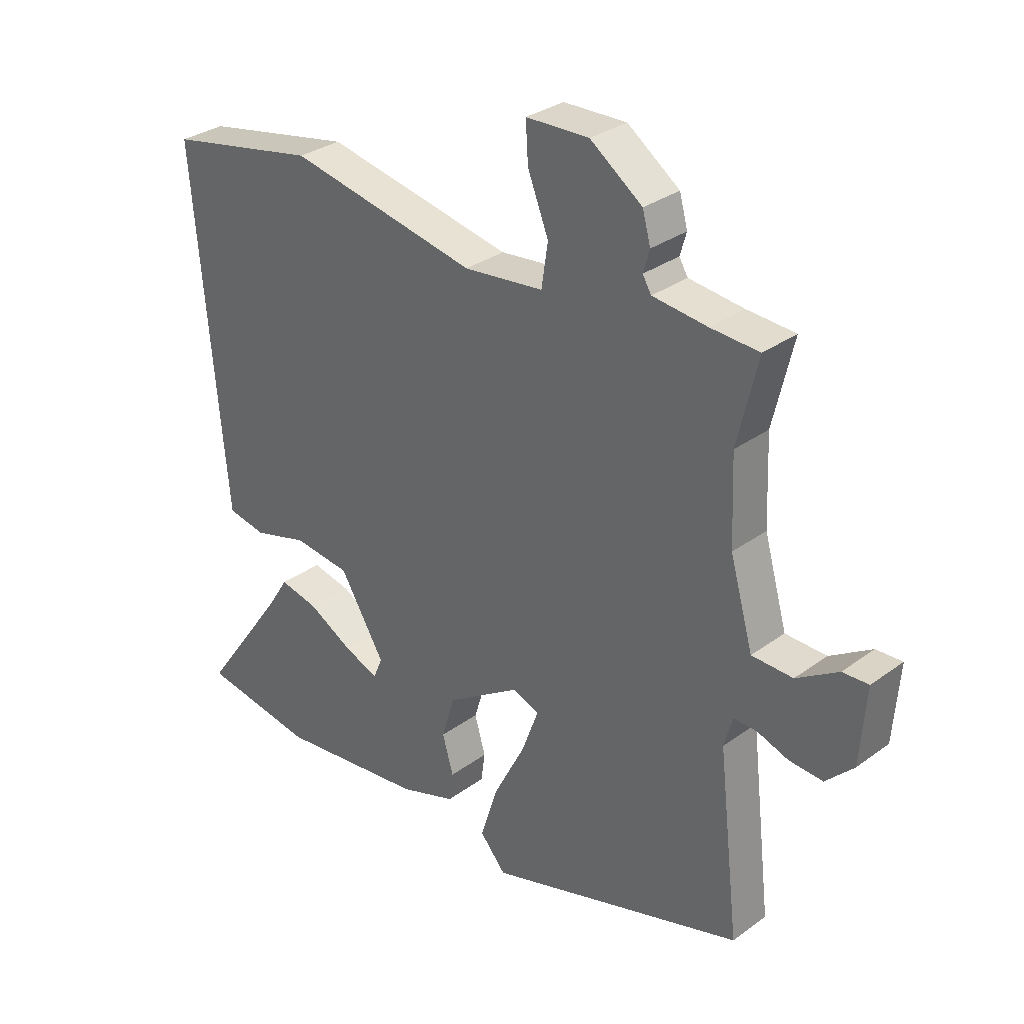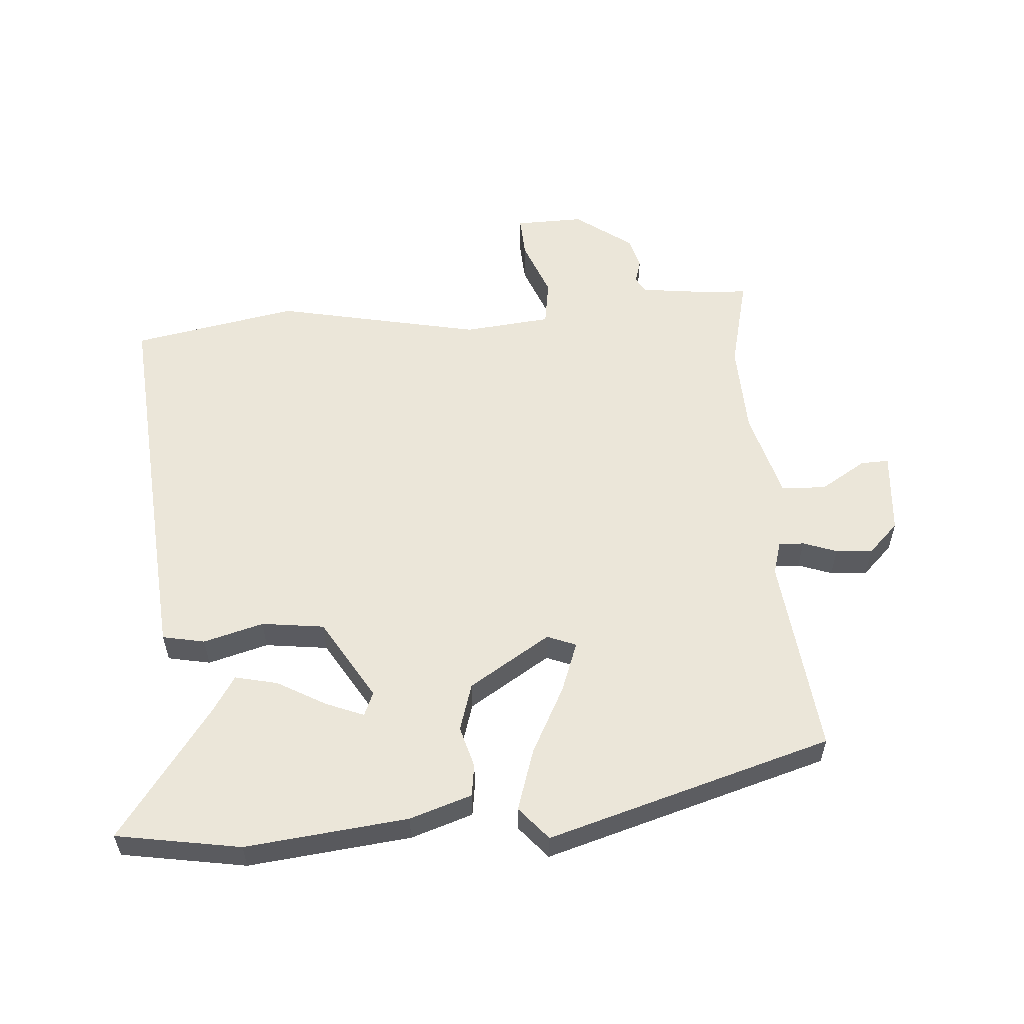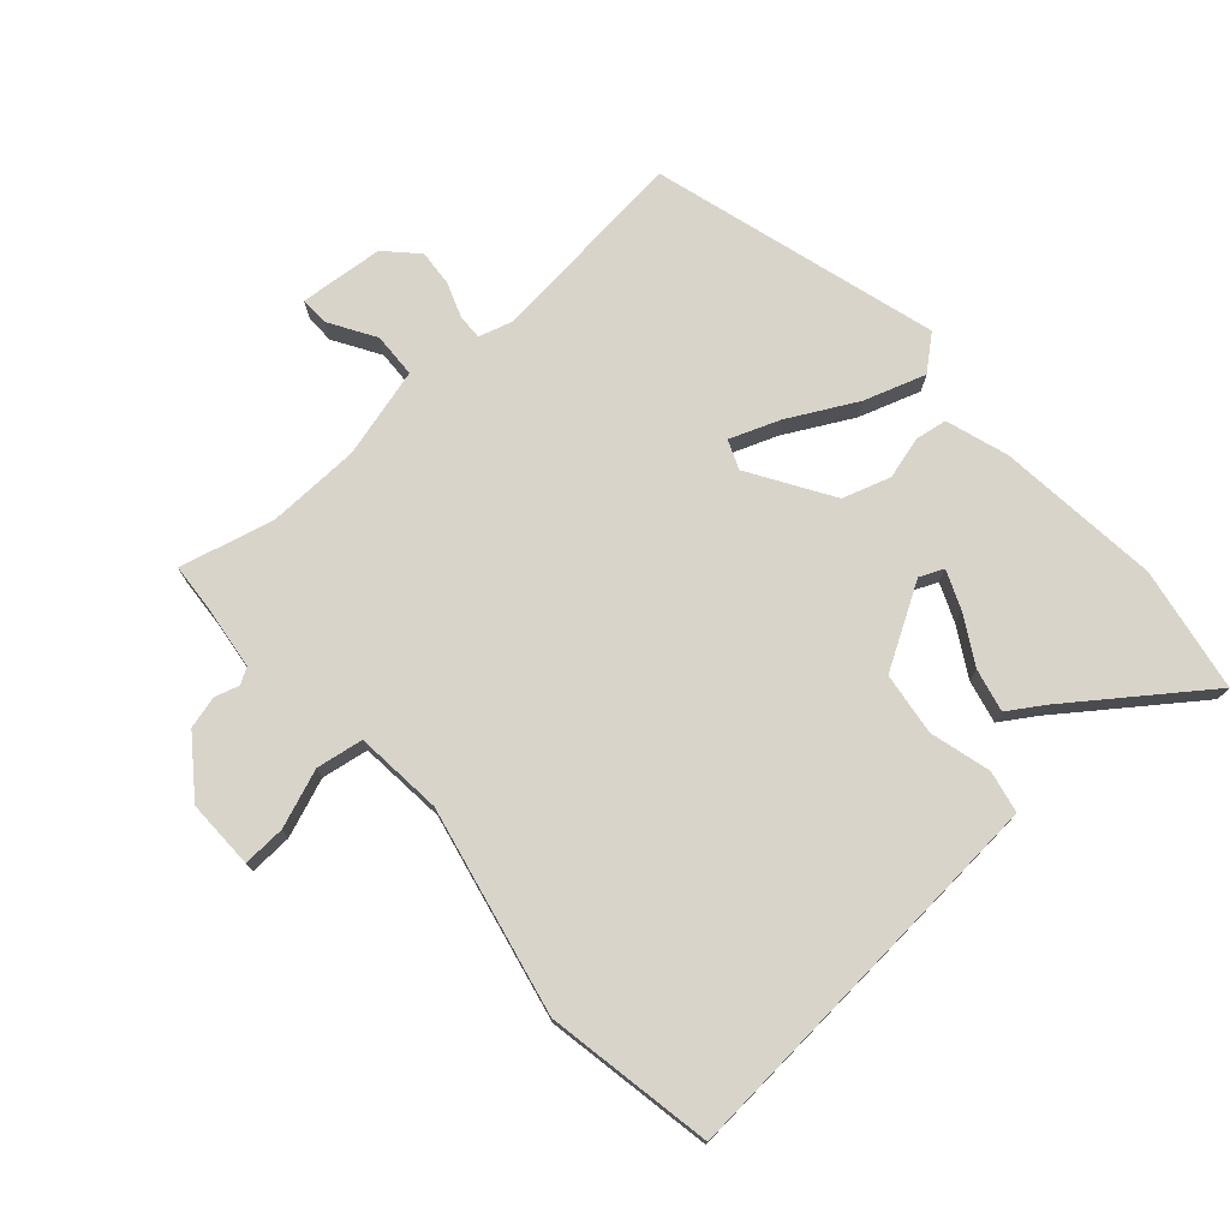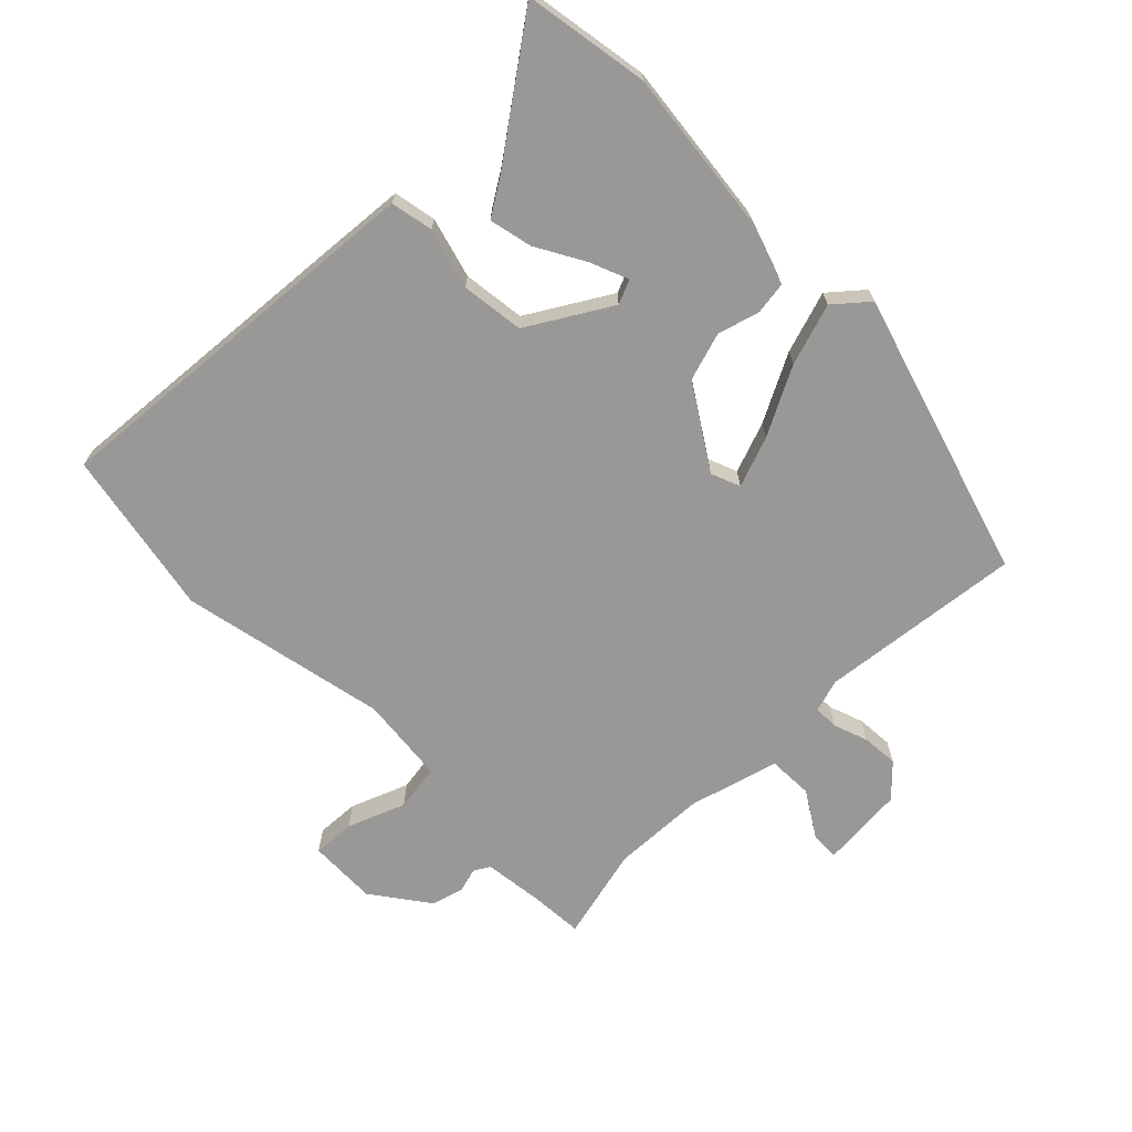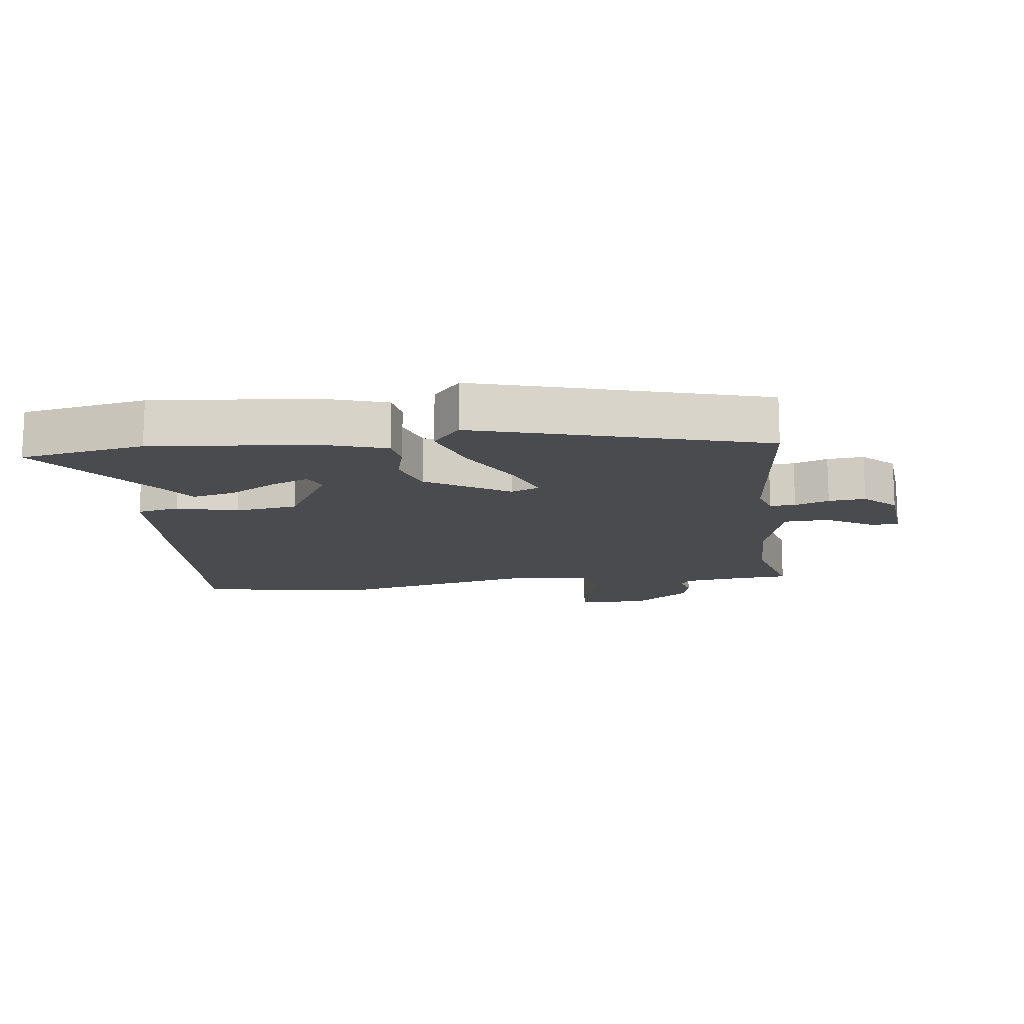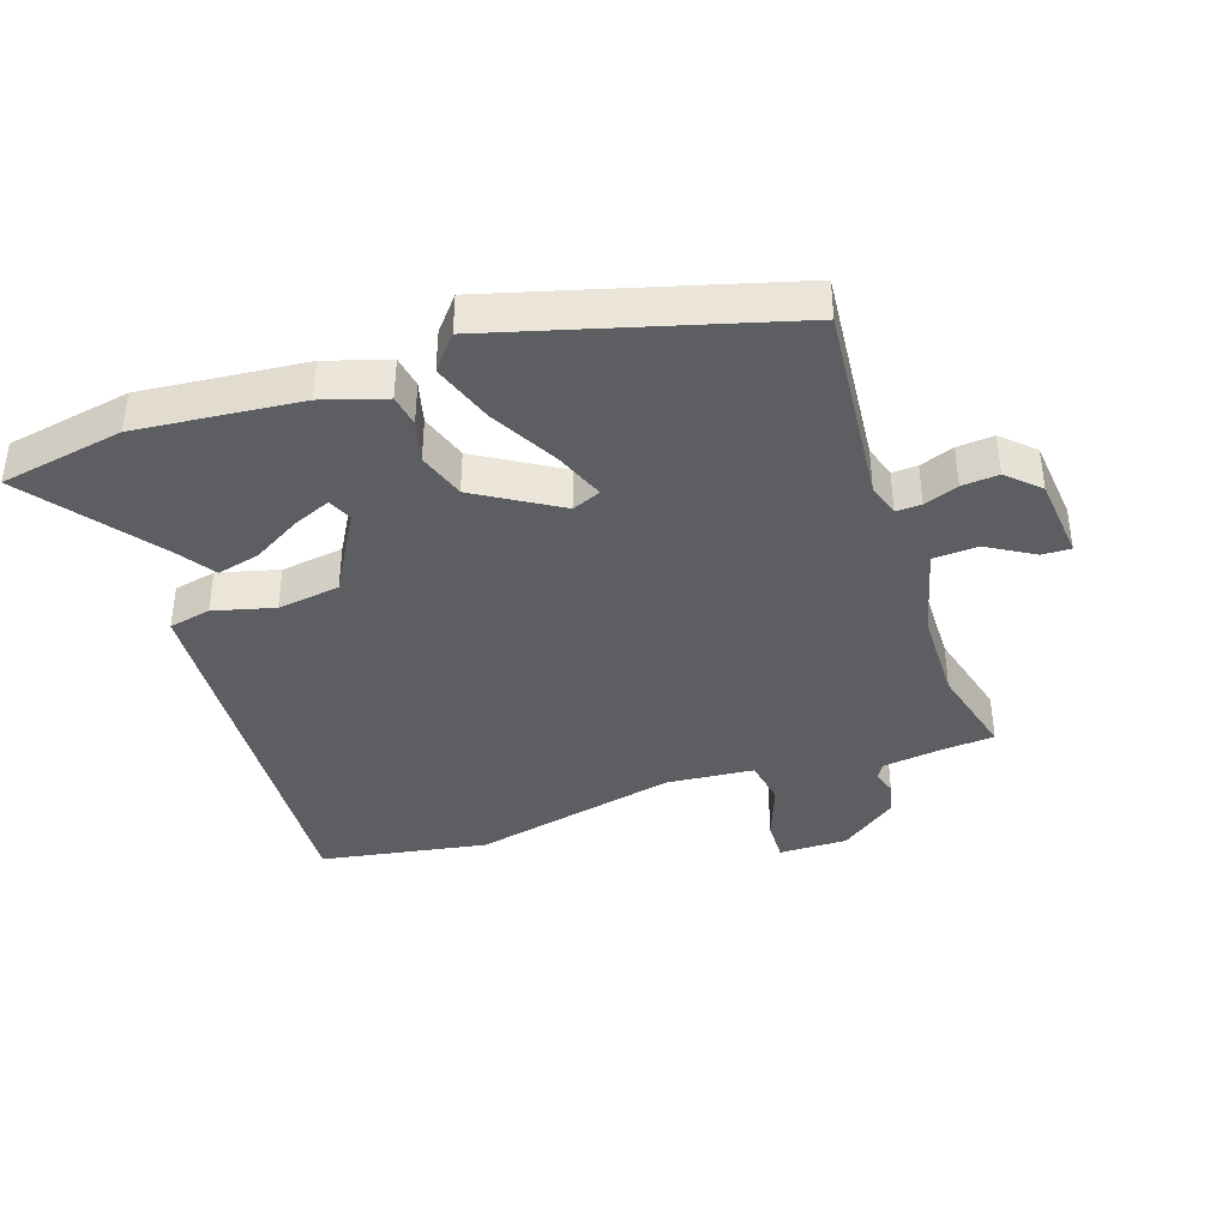
<metadata>
{"format":"obj","ext":"obj","renderer":"f3d","projection":"perspective","resolution":1024,"background":"white","views":[{"elev":31.2,"azim":-136.0,"up":"+Z"},{"elev":56.5,"azim":176.1,"up":"+Y"},{"elev":74.8,"azim":49.1,"up":"+Y"},{"elev":-68.7,"azim":134.9,"up":"+Y"},{"elev":-14.0,"azim":-171.7,"up":"+Y"},{"elev":-38.9,"azim":-160.1,"up":"+Y"}]}
</metadata>
<code>
v 0.326 0.07 0.534
v 0.588 0.07 0.483
v 0.546 0.07 -0.002
v 0.534 0.07 -0.136
v 0.467 0.07 -0.149
v 0.372 0.07 -0.122
v 0.273 0.07 -0.134
v 0.195 0.07 -0.263
v 0.211 0.07 -0.301
v 0.271 0.07 -0.277
v 0.348 0.07 -0.234
v 0.416 0.07 -0.219
v 0.451 0.07 -0.275
v 0.6 0.07 -0.484
v 0.403 0.07 -0.516
v 0.146 0.07 -0.486
v 0.048 0.07 -0.453
v 0.041 0.07 -0.402
v 0.06 0.07 -0.336
v 0.037 0.07 -0.26
v -0.091 0.07 -0.178
v -0.137 0.07 -0.196
v -0.108 0.07 -0.276
v -0.053 0.07 -0.383
v -0.022 0.07 -0.481
v -0.067 0.07 -0.533
v -0.516 0.07 -0.397
v -0.479 0.07 -0.079
v -0.494 0.07 -0.026
v -0.534 0.07 -0.027
v -0.588 0.07 -0.046
v -0.646 0.07 -0.05
v -0.694 0.07 -0.002
v -0.704 0.07 0.131
v -0.659 0.07 0.129
v -0.587 0.07 0.084
v -0.516 0.07 0.086
v -0.476 0.07 0.227
v -0.47 0.07 0.375
v -0.505 0.07 0.523
v -0.421 0.07 0.528
v -0.327 0.07 0.539
v -0.312 0.07 0.564
v -0.323 0.07 0.602
v -0.309 0.07 0.653
v -0.219 0.07 0.718
v -0.11 0.07 0.715
v -0.114 0.07 0.648
v -0.15 0.07 0.557
v -0.139 0.07 0.483
v -0.001 0.07 0.468
v 0.326 0 0.534
v 0.588 0 0.483
v 0.546 0 -0.002
v 0.534 0 -0.136
v 0.467 0 -0.149
v 0.372 0 -0.122
v 0.273 0 -0.134
v 0.195 0 -0.263
v 0.211 0 -0.301
v 0.271 0 -0.277
v 0.348 0 -0.234
v 0.416 0 -0.219
v 0.451 0 -0.275
v 0.6 0 -0.484
v 0.403 0 -0.516
v 0.146 0 -0.486
v 0.048 0 -0.453
v 0.041 0 -0.402
v 0.06 0 -0.336
v 0.037 0 -0.26
v -0.091 0 -0.178
v -0.137 0 -0.196
v -0.108 0 -0.276
v -0.053 0 -0.383
v -0.022 0 -0.481
v -0.067 0 -0.533
v -0.516 0 -0.397
v -0.479 0 -0.079
v -0.494 0 -0.026
v -0.534 0 -0.027
v -0.588 0 -0.046
v -0.646 0 -0.05
v -0.694 0 -0.002
v -0.704 0 0.131
v -0.659 0 0.129
v -0.587 0 0.084
v -0.516 0 0.086
v -0.476 0 0.227
v -0.47 0 0.375
v -0.505 0 0.523
v -0.421 0 0.528
v -0.327 0 0.539
v -0.312 0 0.564
v -0.323 0 0.602
v -0.309 0 0.653
v -0.219 0 0.718
v -0.11 0 0.715
v -0.114 0 0.648
v -0.15 0 0.557
v -0.139 0 0.483
v -0.001 0 0.468
f 47 48 49
f 46 47 49
f 45 46 49
f 44 45 49
f 43 44 49
f 42 43 49 50
f 41 42 50
f 39 40 41 50
f 38 39 50 51
f 34 35 36
f 33 34 36
f 32 33 36
f 31 32 36
f 30 31 36
f 29 30 36 37
f 1 2 3
f 51 1 3
f 38 51 3
f 37 38 3
f 29 37 3
f 28 29 3
f 26 27 28
f 25 26 28
f 24 25 28
f 23 24 28
f 17 18 19
f 16 17 19
f 15 16 19
f 14 15 19
f 13 14 19
f 10 11 12 13
f 9 10 13
f 9 13 19
f 8 9 19 20
f 3 4 5 6
f 3 6 7
f 28 3 7
f 22 23 28
f 21 22 28
f 21 28 7
f 7 8 20 21
f 100 99 98
f 100 98 97
f 100 97 96
f 100 96 95
f 100 95 94
f 101 100 94 93
f 101 93 92
f 101 92 91 90
f 102 101 90 89
f 87 86 85
f 87 85 84
f 87 84 83
f 87 83 82
f 87 82 81
f 88 87 81 80
f 54 53 52
f 54 52 102
f 54 102 89
f 54 89 88
f 54 88 80
f 54 80 79
f 79 78 77
f 79 77 76
f 79 76 75
f 79 75 74
f 70 69 68
f 70 68 67
f 70 67 66
f 70 66 65
f 70 65 64
f 64 63 62 61
f 64 61 60
f 70 64 60
f 71 70 60 59
f 57 56 55 54
f 58 57 54
f 58 54 79
f 79 74 73
f 79 73 72
f 58 79 72
f 72 71 59 58
f 1 52 53 2
f 2 53 54 3
f 3 54 55 4
f 4 55 56 5
f 5 56 57 6
f 6 57 58 7
f 7 58 59 8
f 8 59 60 9
f 9 60 61 10
f 10 61 62 11
f 11 62 63 12
f 12 63 64 13
f 13 64 65 14
f 14 65 66 15
f 15 66 67 16
f 16 67 68 17
f 17 68 69 18
f 18 69 70 19
f 19 70 71 20
f 20 71 72 21
f 21 72 73 22
f 22 73 74 23
f 23 74 75 24
f 24 75 76 25
f 25 76 77 26
f 26 77 78 27
f 27 78 79 28
f 28 79 80 29
f 29 80 81 30
f 30 81 82 31
f 31 82 83 32
f 32 83 84 33
f 33 84 85 34
f 34 85 86 35
f 35 86 87 36
f 36 87 88 37
f 37 88 89 38
f 38 89 90 39
f 39 90 91 40
f 40 91 92 41
f 41 92 93 42
f 42 93 94 43
f 43 94 95 44
f 44 95 96 45
f 45 96 97 46
f 46 97 98 47
f 47 98 99 48
f 48 99 100 49
f 49 100 101 50
f 50 101 102 51
f 51 102 52 1

</code>
